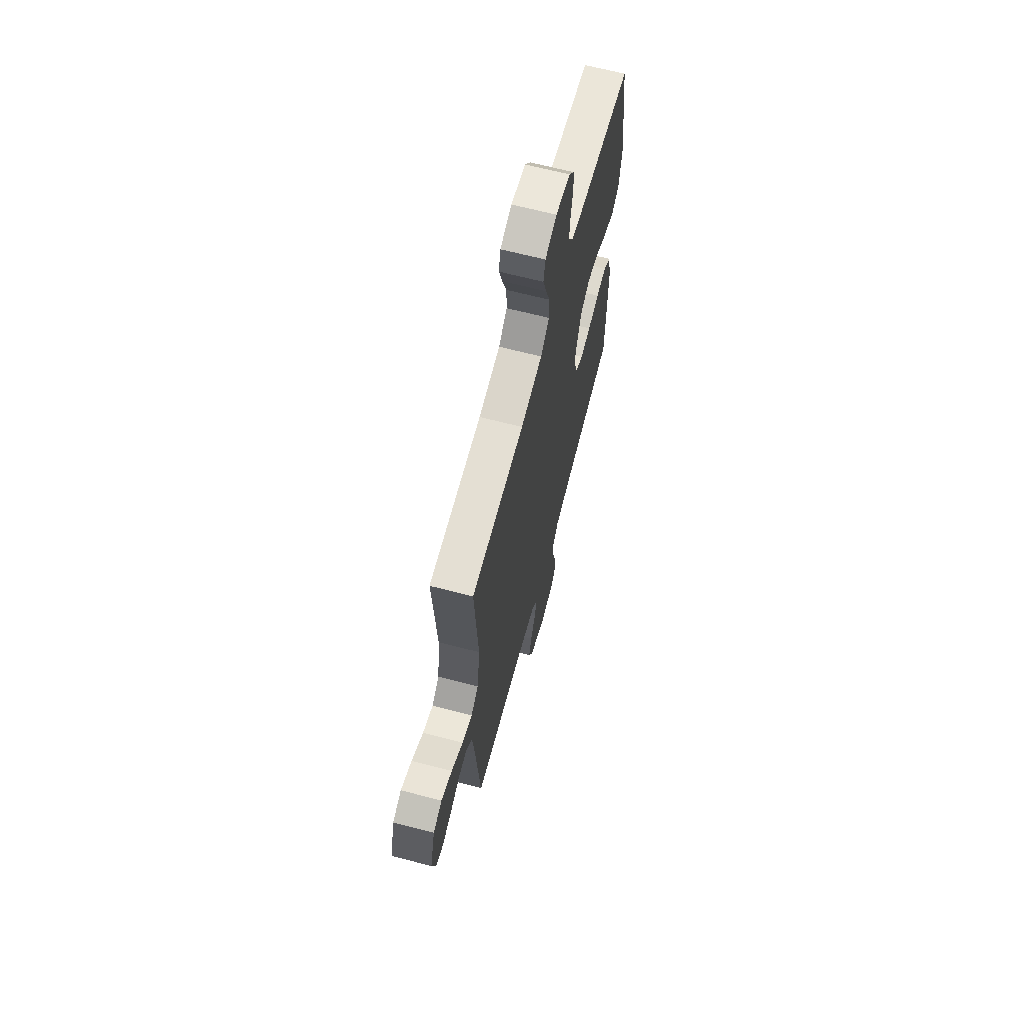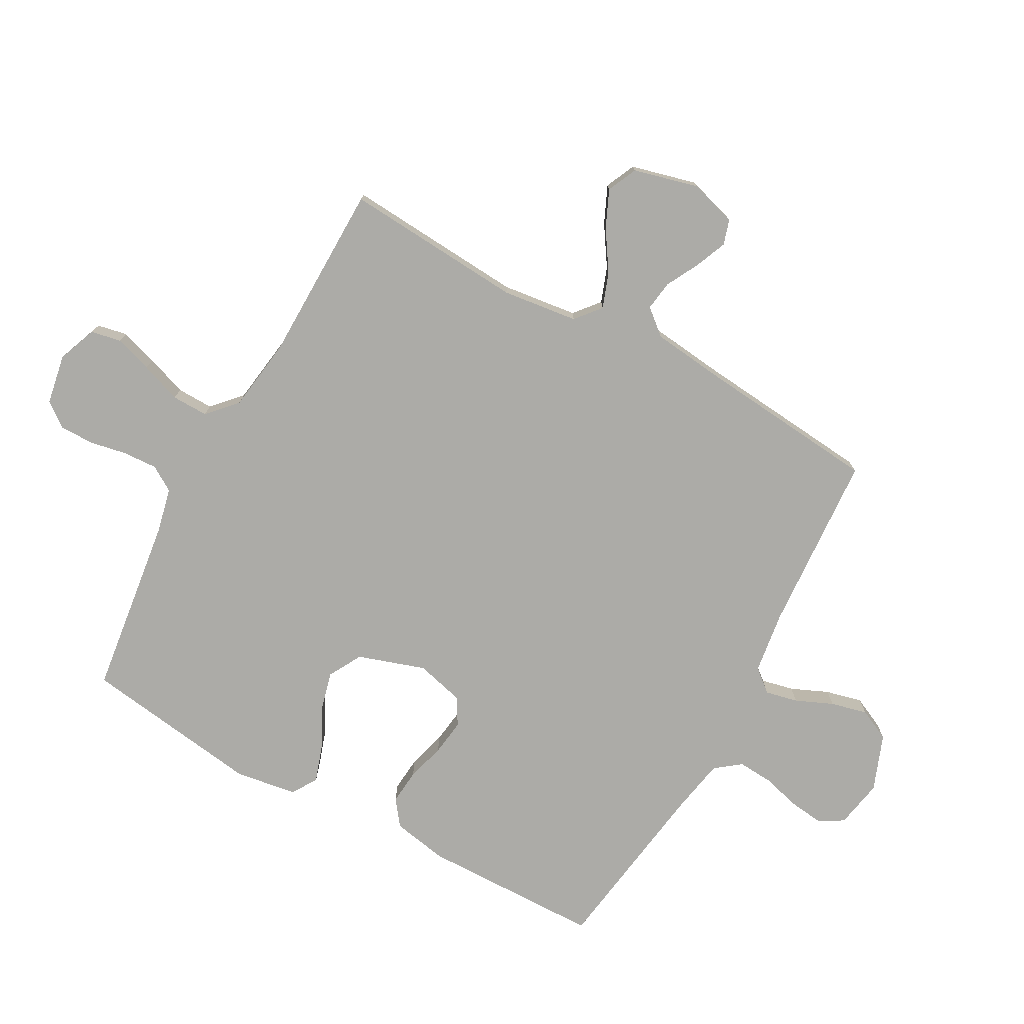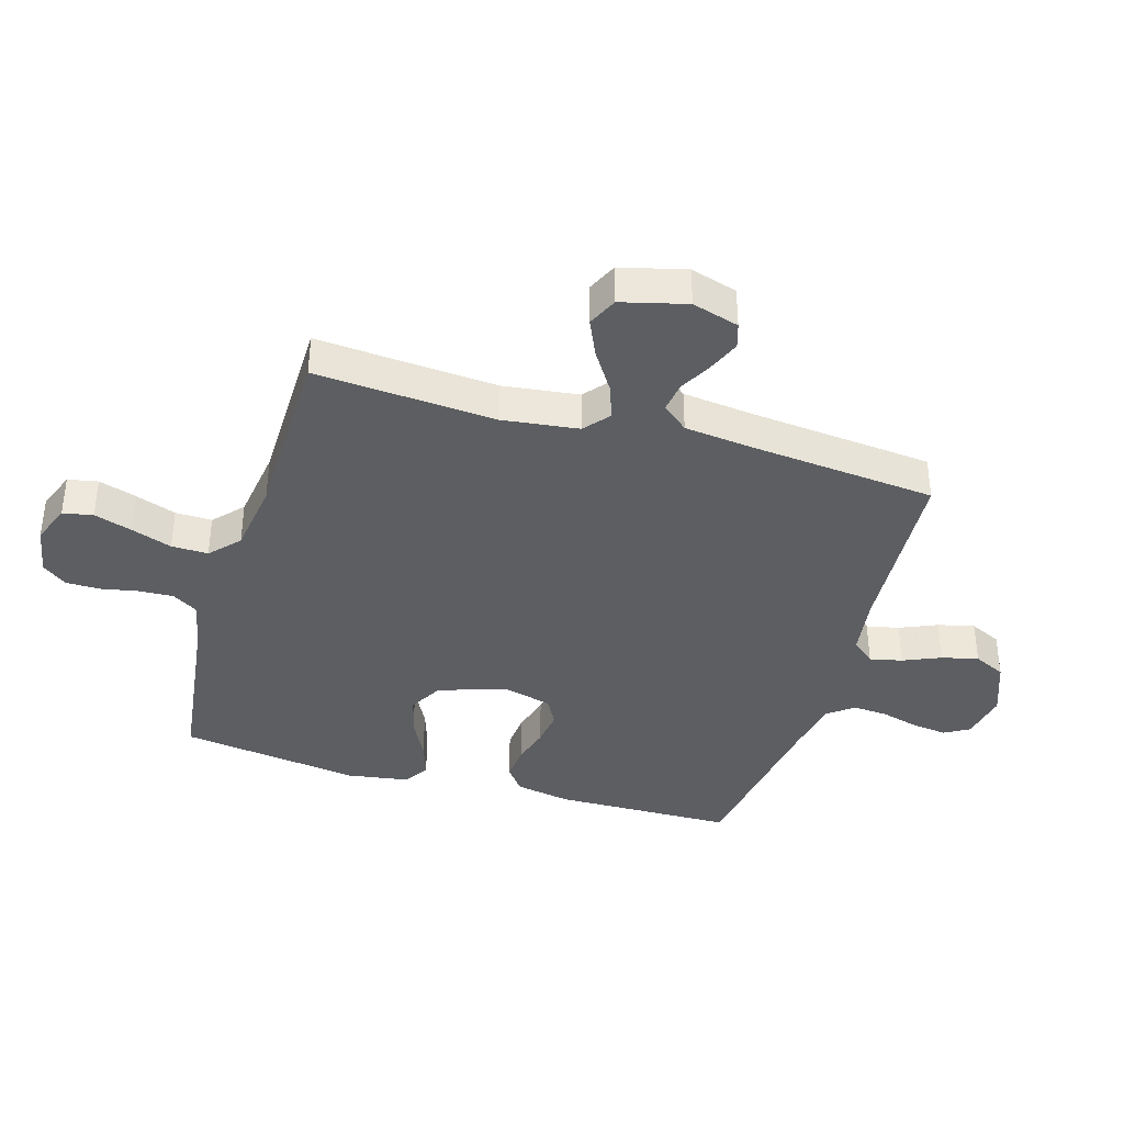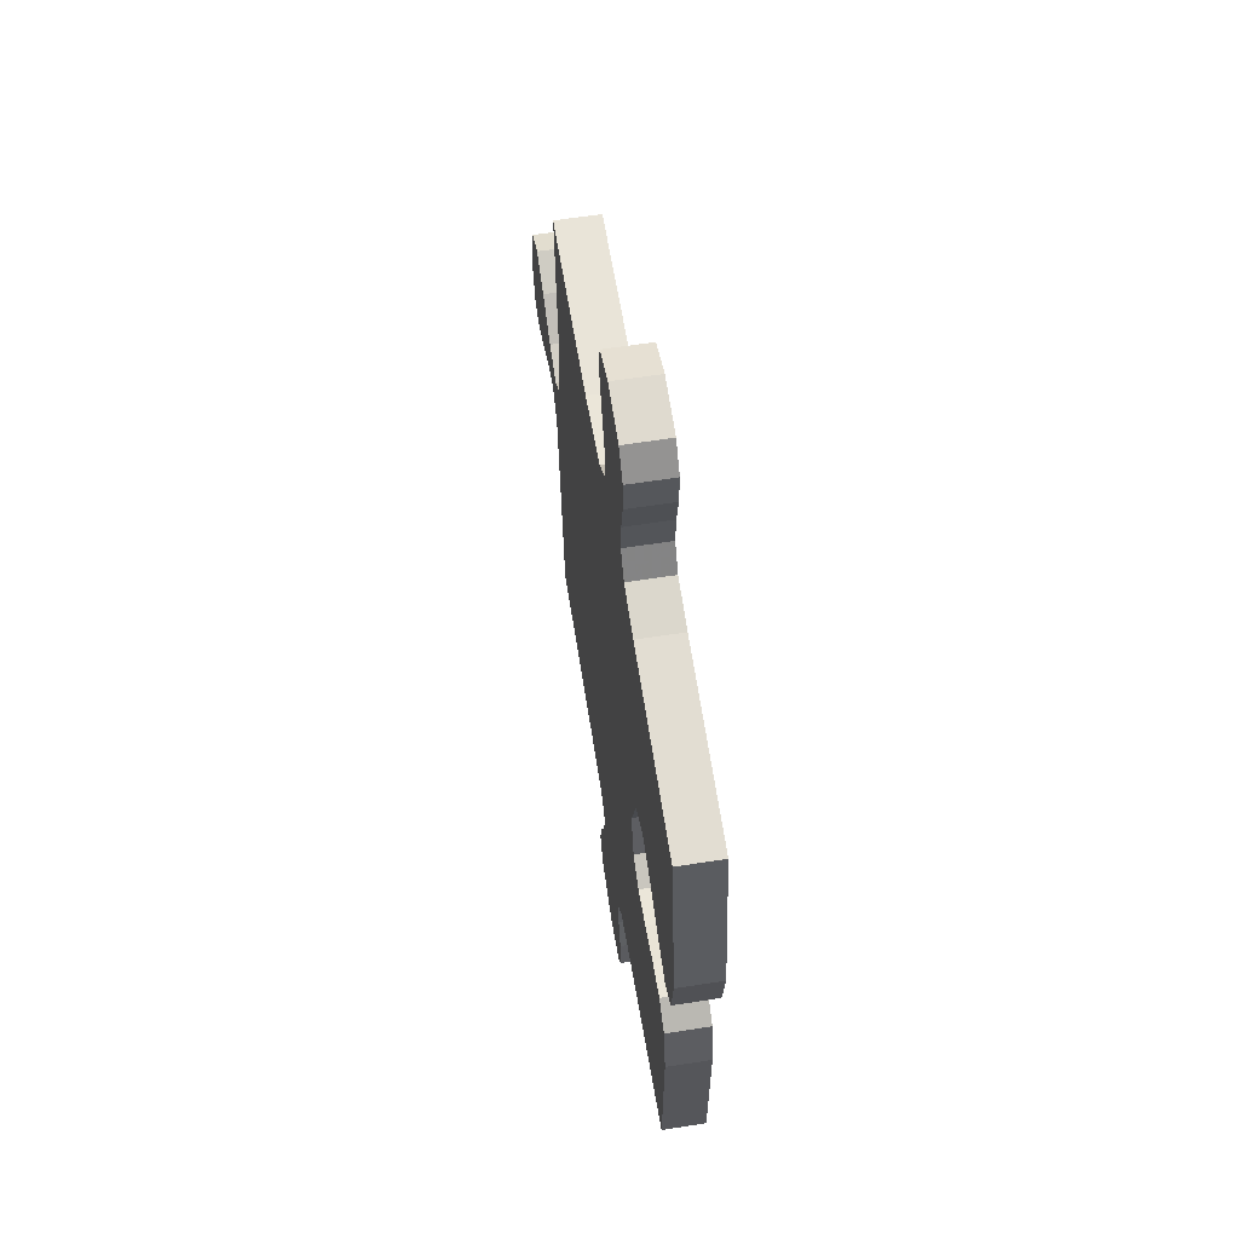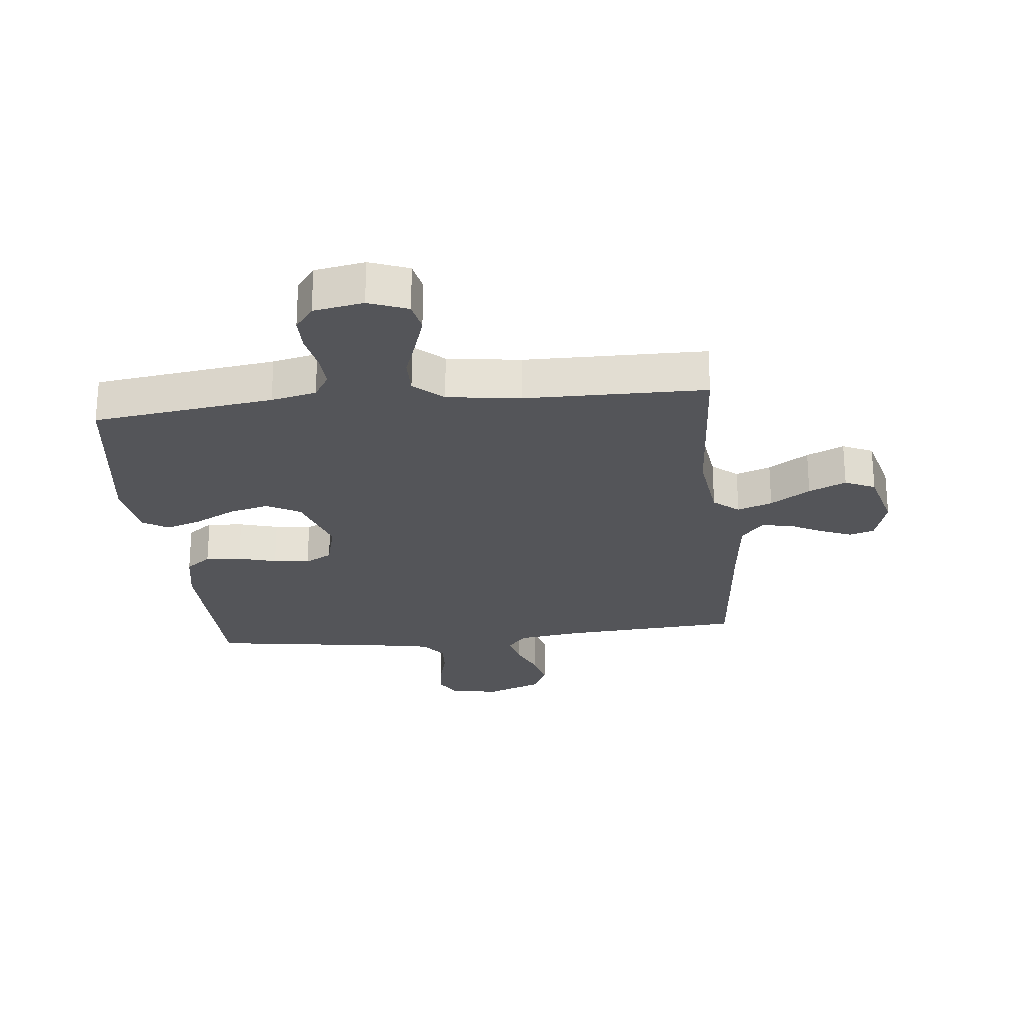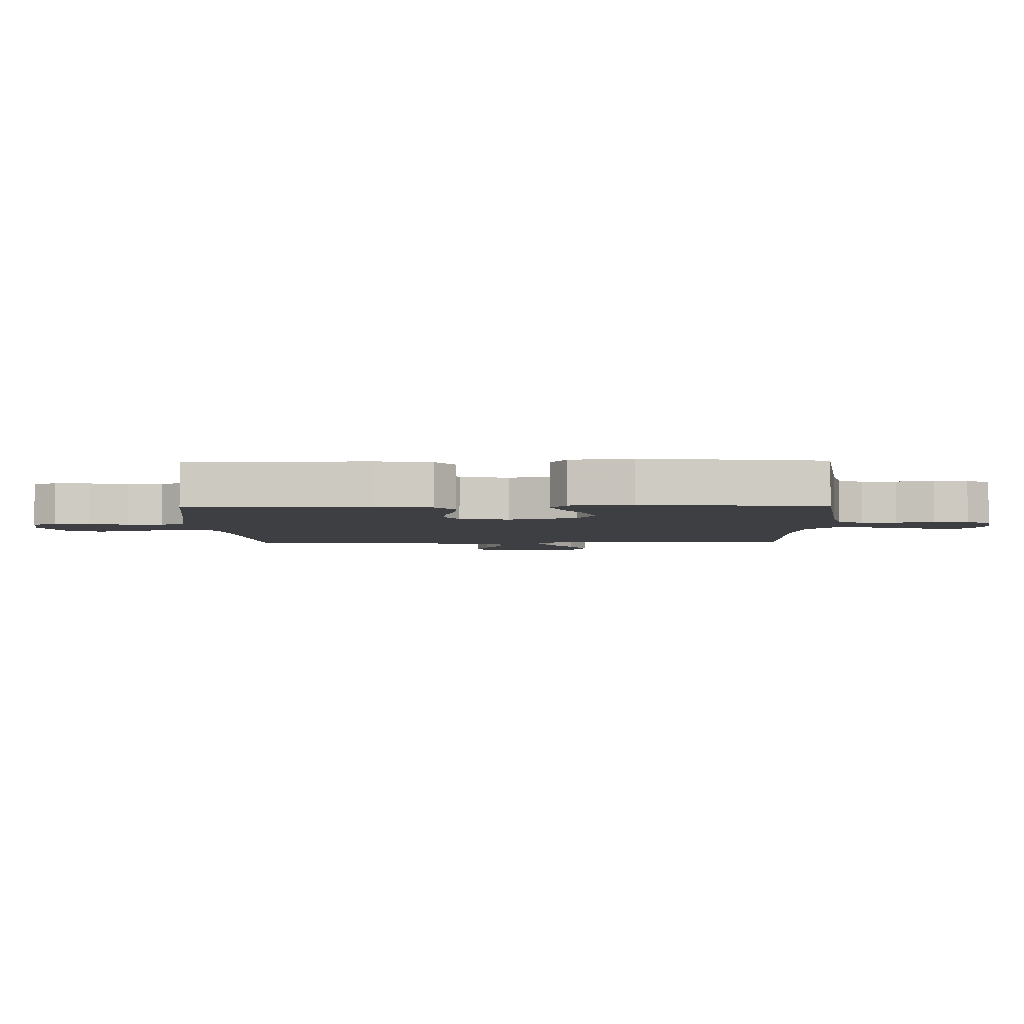
<metadata>
{"format":"obj","ext":"obj","renderer":"f3d","projection":"perspective","resolution":1024,"background":"white","views":[{"elev":66.0,"azim":104.7,"up":"+Z"},{"elev":-76.3,"azim":61.1,"up":"+Y"},{"elev":-38.2,"azim":73.4,"up":"+Y"},{"elev":61.0,"azim":-99.1,"up":"+Z"},{"elev":-24.7,"azim":6.1,"up":"+Y"},{"elev":-3.9,"azim":-88.5,"up":"+Y"}]}
</metadata>
<code>
v -0.5 0.07 -0.5
v -0.506 0.07 -0.2
v -0.489 0.07 -0.108
v -0.447 0.07 -0.076
v -0.388 0.07 -0.081
v -0.324 0.07 -0.099
v -0.264 0.07 -0.107
v -0.219 0.07 -0.082
v -0.198 0.07 0
v -0.235 0.07 0.112
v -0.291 0.07 0.143
v -0.357 0.07 0.126
v -0.424 0.07 0.091
v -0.484 0.07 0.071
v -0.526 0.07 0.097
v -0.542 0.07 0.2
v -0.5 0.07 0.5
v -0.2 0.07 0.54
v -0.125 0.07 0.557
v -0.099 0.07 0.599
v -0.102 0.07 0.656
v -0.114 0.07 0.718
v -0.114 0.07 0.775
v -0.083 0.07 0.816
v 0 0.07 0.831
v 0.065 0.07 0.806
v 0.075 0.07 0.756
v 0.055 0.07 0.693
v 0.031 0.07 0.625
v 0.03 0.07 0.564
v 0.078 0.07 0.52
v 0.2 0.07 0.503
v 0.5 0.07 0.5
v 0.479 0.07 0.2
v 0.495 0.07 0.074
v 0.537 0.07 0.039
v 0.595 0.07 0.06
v 0.661 0.07 0.103
v 0.723 0.07 0.131
v 0.773 0.07 0.108
v 0.801 0.07 0
v 0.778 0.07 -0.078
v 0.736 0.07 -0.091
v 0.683 0.07 -0.069
v 0.628 0.07 -0.04
v 0.578 0.07 -0.033
v 0.542 0.07 -0.076
v 0.528 0.07 -0.2
v 0.5 0.07 -0.5
v 0.2 0.07 -0.52
v 0.096 0.07 -0.535
v 0.065 0.07 -0.573
v 0.077 0.07 -0.627
v 0.104 0.07 -0.689
v 0.119 0.07 -0.75
v 0.094 0.07 -0.803
v 0 0.07 -0.839
v -0.081 0.07 -0.824
v -0.105 0.07 -0.783
v -0.098 0.07 -0.725
v -0.081 0.07 -0.662
v -0.077 0.07 -0.603
v -0.109 0.07 -0.561
v -0.2 0.07 -0.544
v -0.5 0 -0.5
v -0.506 0 -0.2
v -0.489 0 -0.108
v -0.447 0 -0.076
v -0.388 0 -0.081
v -0.324 0 -0.099
v -0.264 0 -0.107
v -0.219 0 -0.082
v -0.198 0 0
v -0.235 0 0.112
v -0.291 0 0.143
v -0.357 0 0.126
v -0.424 0 0.091
v -0.484 0 0.071
v -0.526 0 0.097
v -0.542 0 0.2
v -0.5 0 0.5
v -0.2 0 0.54
v -0.125 0 0.557
v -0.099 0 0.599
v -0.102 0 0.656
v -0.114 0 0.718
v -0.114 0 0.775
v -0.083 0 0.816
v 0 0 0.831
v 0.065 0 0.806
v 0.075 0 0.756
v 0.055 0 0.693
v 0.031 0 0.625
v 0.03 0 0.564
v 0.078 0 0.52
v 0.2 0 0.503
v 0.5 0 0.5
v 0.479 0 0.2
v 0.495 0 0.074
v 0.537 0 0.039
v 0.595 0 0.06
v 0.661 0 0.103
v 0.723 0 0.131
v 0.773 0 0.108
v 0.801 0 0
v 0.778 0 -0.078
v 0.736 0 -0.091
v 0.683 0 -0.069
v 0.628 0 -0.04
v 0.578 0 -0.033
v 0.542 0 -0.076
v 0.528 0 -0.2
v 0.5 0 -0.5
v 0.2 0 -0.52
v 0.096 0 -0.535
v 0.065 0 -0.573
v 0.077 0 -0.627
v 0.104 0 -0.689
v 0.119 0 -0.75
v 0.094 0 -0.803
v 0 0 -0.839
v -0.081 0 -0.824
v -0.105 0 -0.783
v -0.098 0 -0.725
v -0.081 0 -0.662
v -0.077 0 -0.603
v -0.109 0 -0.561
v -0.2 0 -0.544
f 59 60 61
f 58 59 61
f 57 58 61
f 56 57 61
f 55 56 61
f 54 55 61
f 53 54 61
f 52 53 61 62
f 51 52 62 63
f 48 49 50
f 51 63 64
f 50 51 64
f 48 50 64
f 47 48 64
f 43 44 45
f 42 43 45
f 41 42 45
f 40 41 45
f 39 40 45
f 38 39 45
f 37 38 45
f 36 37 45 46
f 64 1 2
f 47 64 2
f 46 47 2
f 36 46 2
f 35 36 2
f 27 28 29
f 26 27 29
f 25 26 29
f 24 25 29
f 23 24 29
f 22 23 29
f 21 22 29
f 20 21 29 30
f 19 20 30 31
f 16 17 18
f 15 16 18
f 14 15 18
f 13 14 18
f 12 13 18
f 18 19 31
f 12 18 31
f 11 12 31
f 4 5 6
f 3 4 6
f 2 3 6
f 2 6 7
f 35 2 7
f 34 35 7 8
f 34 8 9
f 33 34 9
f 32 33 9
f 10 11 31 32
f 9 10 32
f 125 124 123
f 125 123 122
f 125 122 121
f 125 121 120
f 125 120 119
f 125 119 118
f 125 118 117
f 126 125 117 116
f 127 126 116 115
f 114 113 112
f 128 127 115
f 128 115 114
f 128 114 112
f 128 112 111
f 109 108 107
f 109 107 106
f 109 106 105
f 109 105 104
f 109 104 103
f 109 103 102
f 109 102 101
f 110 109 101 100
f 66 65 128
f 66 128 111
f 66 111 110
f 66 110 100
f 66 100 99
f 93 92 91
f 93 91 90
f 93 90 89
f 93 89 88
f 93 88 87
f 93 87 86
f 93 86 85
f 94 93 85 84
f 95 94 84 83
f 82 81 80
f 82 80 79
f 82 79 78
f 82 78 77
f 82 77 76
f 95 83 82
f 95 82 76
f 95 76 75
f 70 69 68
f 70 68 67
f 70 67 66
f 71 70 66
f 71 66 99
f 72 71 99 98
f 73 72 98
f 73 98 97
f 73 97 96
f 96 95 75 74
f 96 74 73
f 1 65 66 2
f 2 66 67 3
f 3 67 68 4
f 4 68 69 5
f 5 69 70 6
f 6 70 71 7
f 7 71 72 8
f 8 72 73 9
f 9 73 74 10
f 10 74 75 11
f 11 75 76 12
f 12 76 77 13
f 13 77 78 14
f 14 78 79 15
f 15 79 80 16
f 16 80 81 17
f 17 81 82 18
f 18 82 83 19
f 19 83 84 20
f 20 84 85 21
f 21 85 86 22
f 22 86 87 23
f 23 87 88 24
f 24 88 89 25
f 25 89 90 26
f 26 90 91 27
f 27 91 92 28
f 28 92 93 29
f 29 93 94 30
f 30 94 95 31
f 31 95 96 32
f 32 96 97 33
f 33 97 98 34
f 34 98 99 35
f 35 99 100 36
f 36 100 101 37
f 37 101 102 38
f 38 102 103 39
f 39 103 104 40
f 40 104 105 41
f 41 105 106 42
f 42 106 107 43
f 43 107 108 44
f 44 108 109 45
f 45 109 110 46
f 46 110 111 47
f 47 111 112 48
f 48 112 113 49
f 49 113 114 50
f 50 114 115 51
f 51 115 116 52
f 52 116 117 53
f 53 117 118 54
f 54 118 119 55
f 55 119 120 56
f 56 120 121 57
f 57 121 122 58
f 58 122 123 59
f 59 123 124 60
f 60 124 125 61
f 61 125 126 62
f 62 126 127 63
f 63 127 128 64
f 64 128 65 1

</code>
